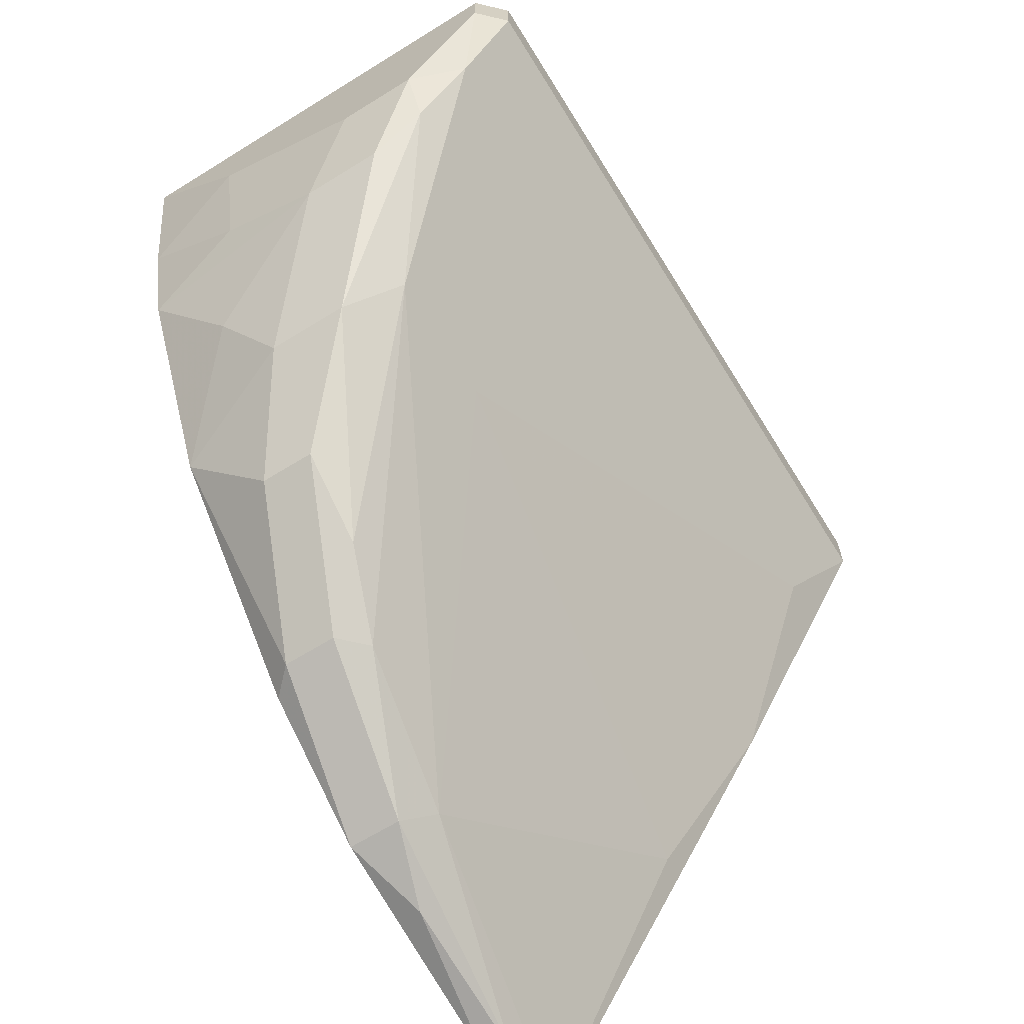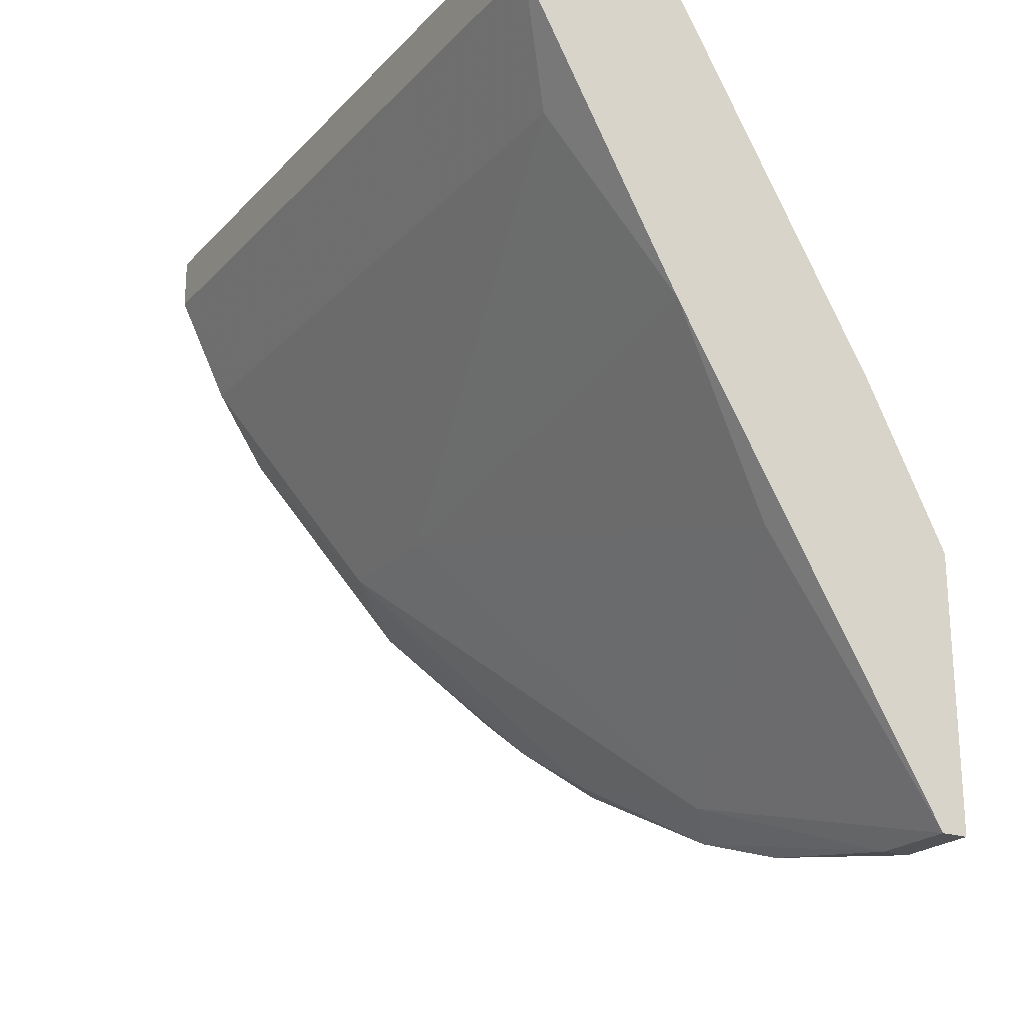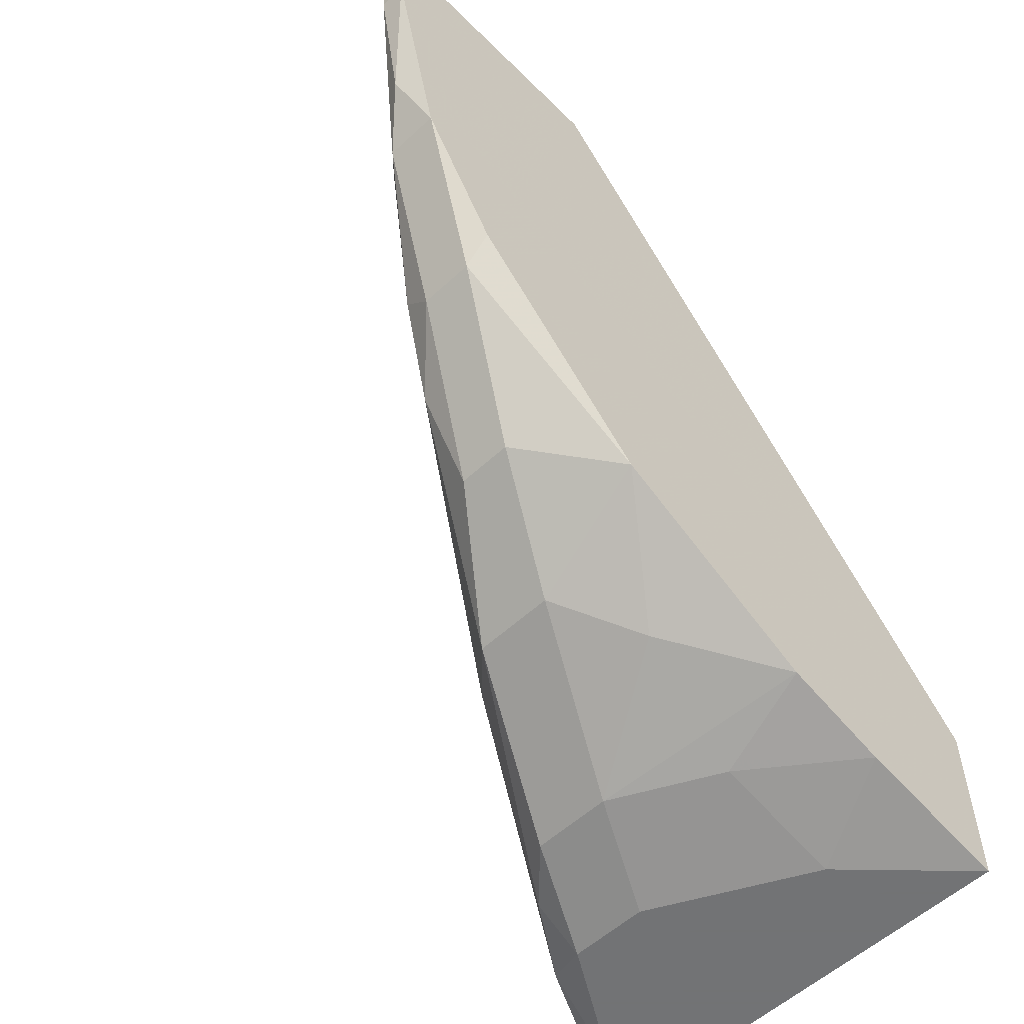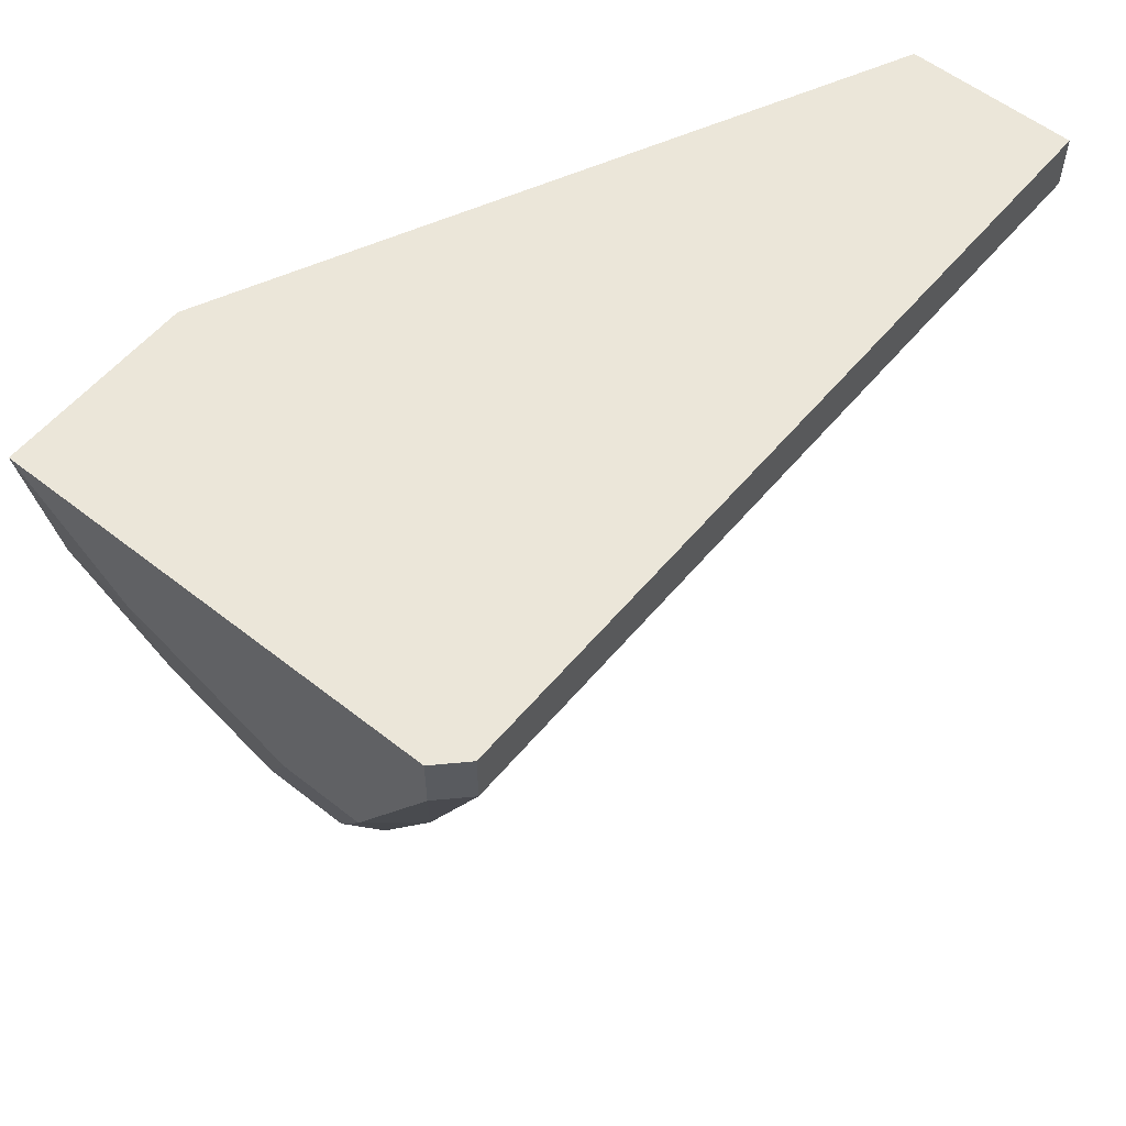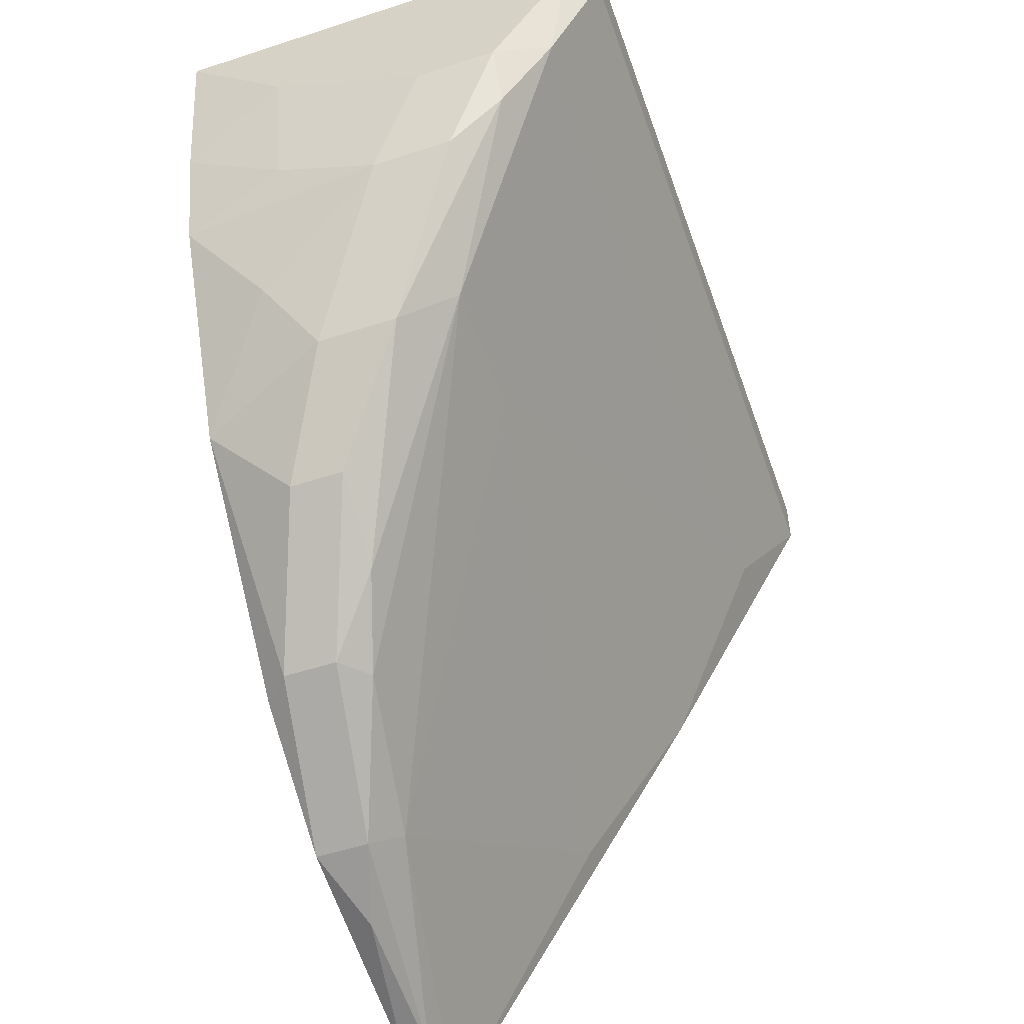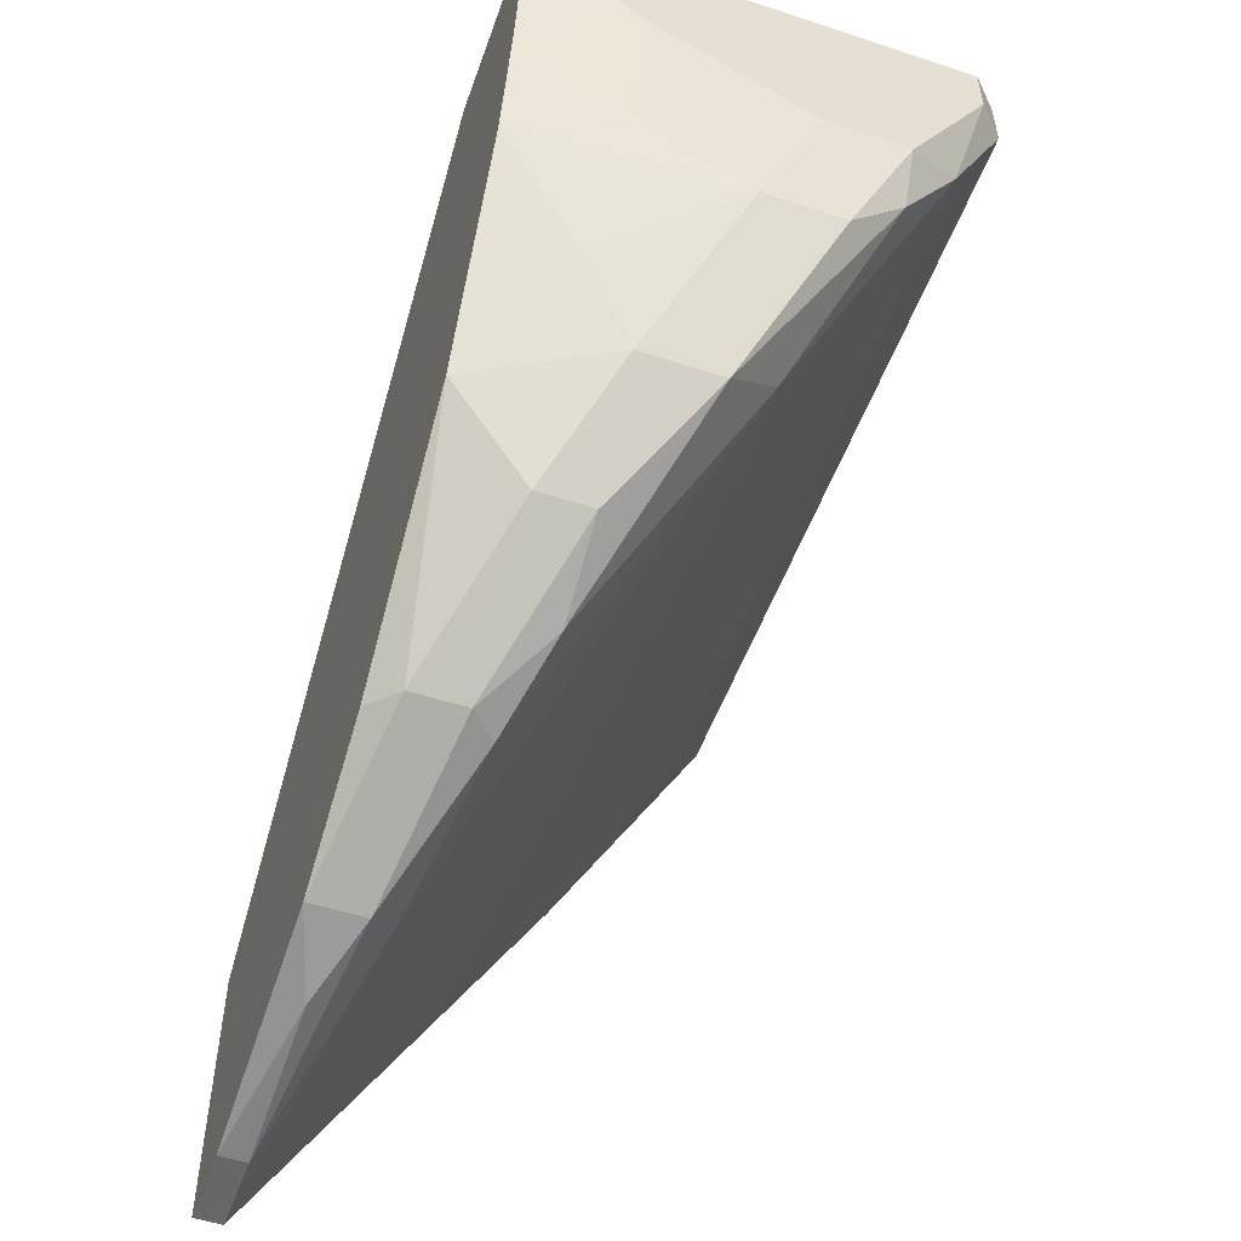
<metadata>
{"format":"obj","ext":"obj","renderer":"f3d","projection":"perspective","resolution":1024,"background":"white","views":[{"elev":-65.9,"azim":-148.2,"up":"+Y"},{"elev":-22.0,"azim":-30.9,"up":"+Y"},{"elev":-55.7,"azim":44.1,"up":"+Z"},{"elev":56.7,"azim":-140.6,"up":"+Y"},{"elev":-52.5,"azim":-160.7,"up":"+Y"},{"elev":-52.0,"azim":160.5,"up":"+Y"}]}
</metadata>
<code>
v 0 -0.008581 -0.02272
v 0 -0.01305 -0.02048
v 0.005965 -0.02125 -0.01005
v 0.005965 -0.01902 -0.01378
v 0.005965 -0.0138 -0.01899
v 0.005965 -0.004855 -0.02272
v 0.005965 -0.00038 -0.02347
v 0.005965 -0.00038 -0.01825
v 0.005965 -0.007837 -0.02197
v 0.005965 -0.01529 -0.001103
v 0.005965 -0.02275 -0.001103
v 0.005965 -0.02275 -0.003341
v -0.003727 -0.00709 -0.02272
v -0.003727 -0.005599 -0.02347
v -0.006709 -0.001873 -0.001103
v -0.006709 -0.001873 -0.02272
v -0.006709 -0.00038 -0.001103
v -0.006709 -0.00038 -0.02272
v -0.005964 -0.001873 -0.02347
v -0.005964 -0.00038 -0.02347
v -0.002234 -0.008581 -0.02272
v -0.002234 -0.00038 -0.001103
v -0.002234 -0.01007 -0.001103
v 0.000746 -0.01529 -0.00185
v 0.002236 -0.01753 -0.01601
v 0.002236 -0.01305 -0.02048
v 0.002236 -0.01604 -0.01825
v 0.004474 -0.02125 -0.01005
v 0.005219 -0.01902 -0.01452
v 0.005219 -0.022 -0.007814
v 0.005219 -0.02275 -0.001103
v 0.005219 -0.02275 -0.003341
v -0.005218 -0.004855 -0.002597
v -0.005218 -0.004855 -0.02272
v 0.002982 -0.01902 -0.01378
v 0.002982 -0.00709 -0.02272
v 0.002982 -0.003364 -0.02347
v 0.003727 -0.01902 -0.01452
v 0.003727 -0.02051 -0.009305
v 0.003727 -0.01082 -0.001103
v 0.003727 -0.01082 -0.02123
v 0.003727 -0.01604 -0.01825
v -0.00149 -0.01156 -0.01974
v -0.00149 -0.01156 -0.01601
v -0.00149 -0.005599 -0.02347
f 1 37 36
f 31 22 15
f 4 8 10
f 22 31 10
f 8 4 6
f 22 8 20
f 8 6 7
f 20 8 7
f 20 7 14
f 15 22 17
f 16 15 17
f 22 20 17
f 6 4 5
f 15 16 33
f 4 10 12
f 8 22 40
f 10 8 40
f 22 10 40
f 33 16 34
f 43 33 34
f 39 31 24
f 43 2 25
f 20 16 18
f 16 17 18
f 17 20 18
f 4 12 3
f 28 38 3
f 6 5 9
f 5 41 9
f 41 1 9
f 7 6 37
f 14 7 37
f 10 31 11
f 12 10 11
f 31 12 11
f 2 1 26
f 5 42 26
f 42 2 26
f 41 5 26
f 1 41 26
f 14 1 21
f 1 2 21
f 5 4 29
f 42 5 29
f 38 42 29
f 4 3 29
f 3 38 29
f 2 42 27
f 42 38 27
f 25 2 27
f 38 25 27
f 31 15 23
f 15 33 23
f 24 31 23
f 24 23 44
f 43 39 44
f 33 43 44
f 39 24 44
f 23 33 44
f 2 43 13
f 34 14 13
f 43 34 13
f 14 21 13
f 21 2 13
f 39 43 35
f 28 39 35
f 38 28 35
f 43 25 35
f 25 38 35
f 31 39 32
f 12 31 32
f 39 28 32
f 1 14 45
f 14 37 45
f 37 1 45
f 3 12 30
f 28 3 30
f 12 32 30
f 32 28 30
f 16 20 19
f 20 14 19
f 34 16 19
f 14 34 19
f 6 9 36
f 9 1 36
f 37 6 36

</code>
